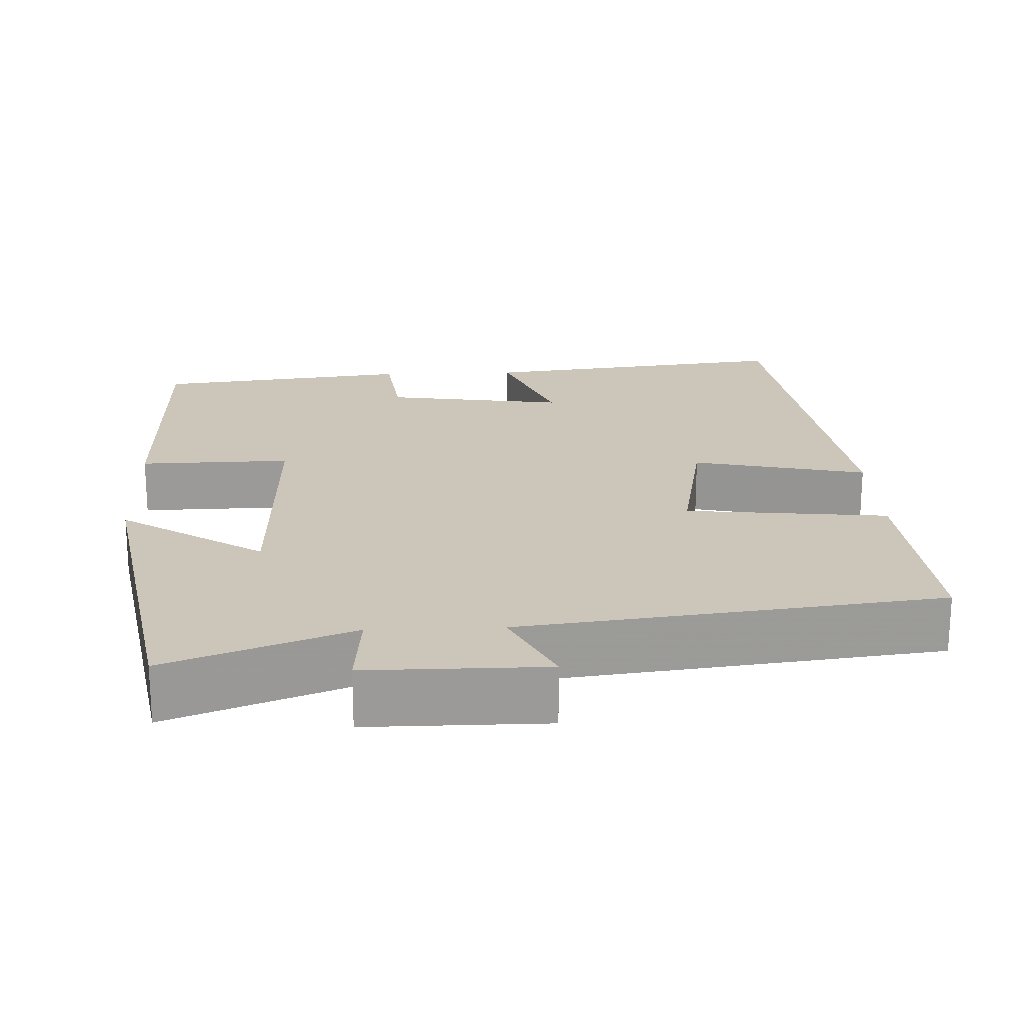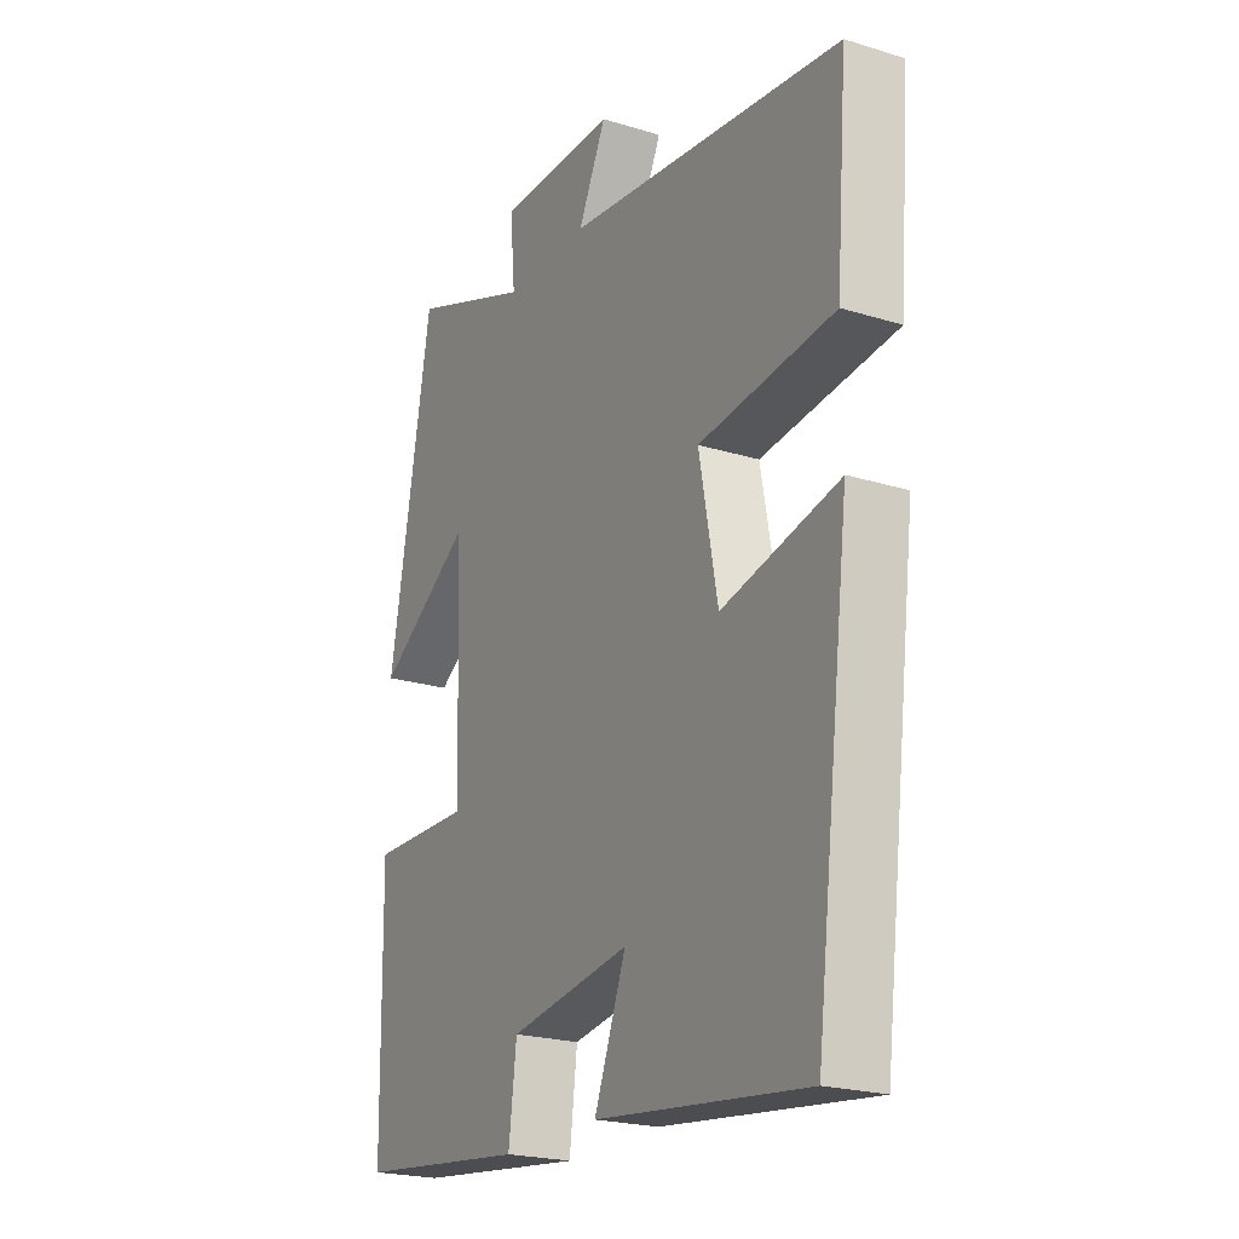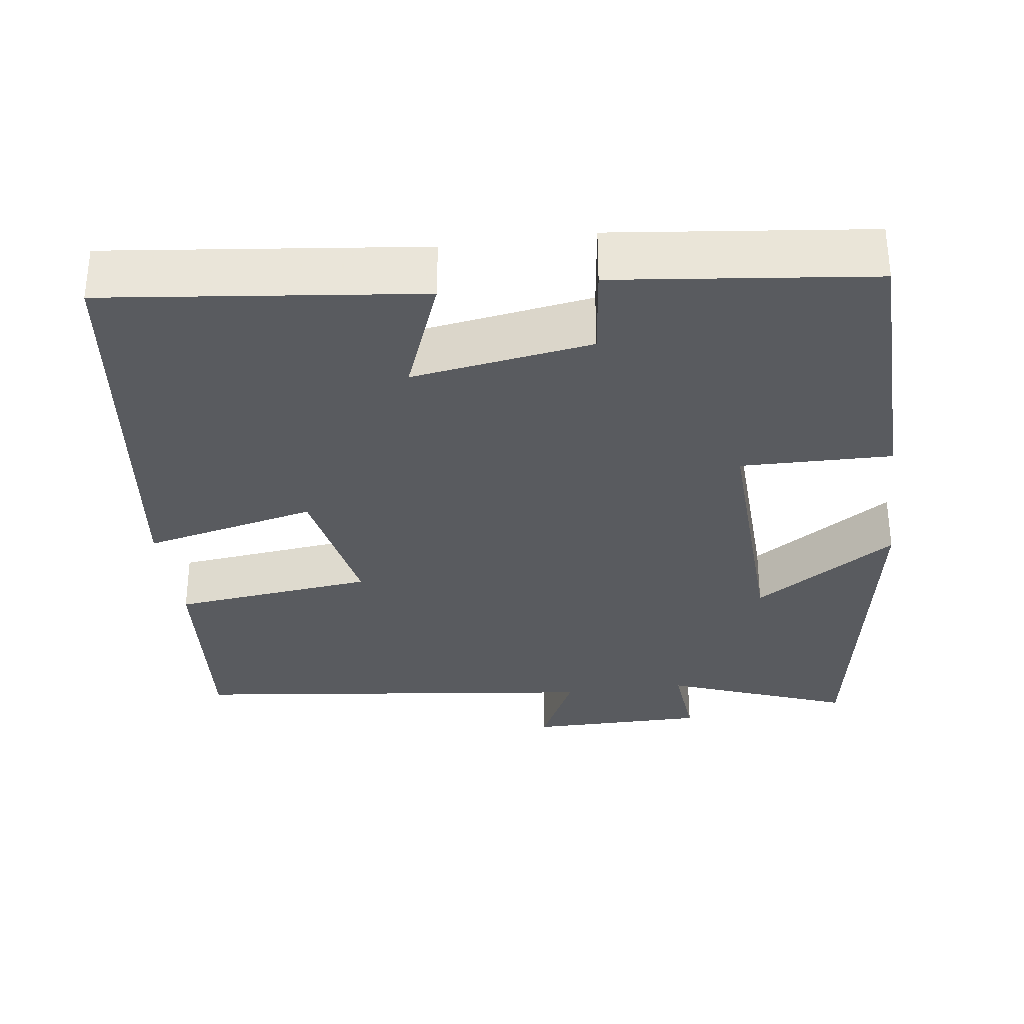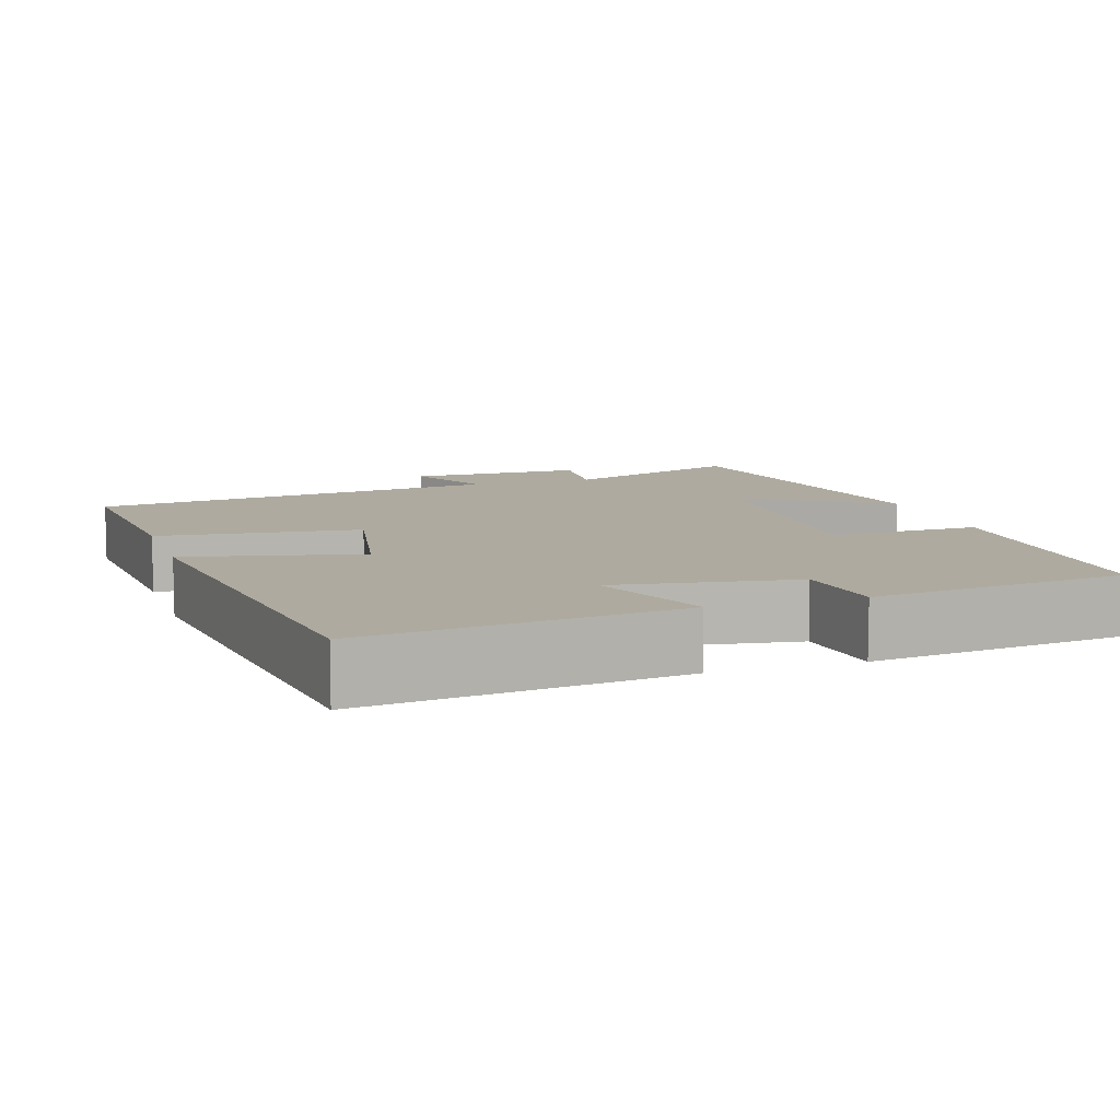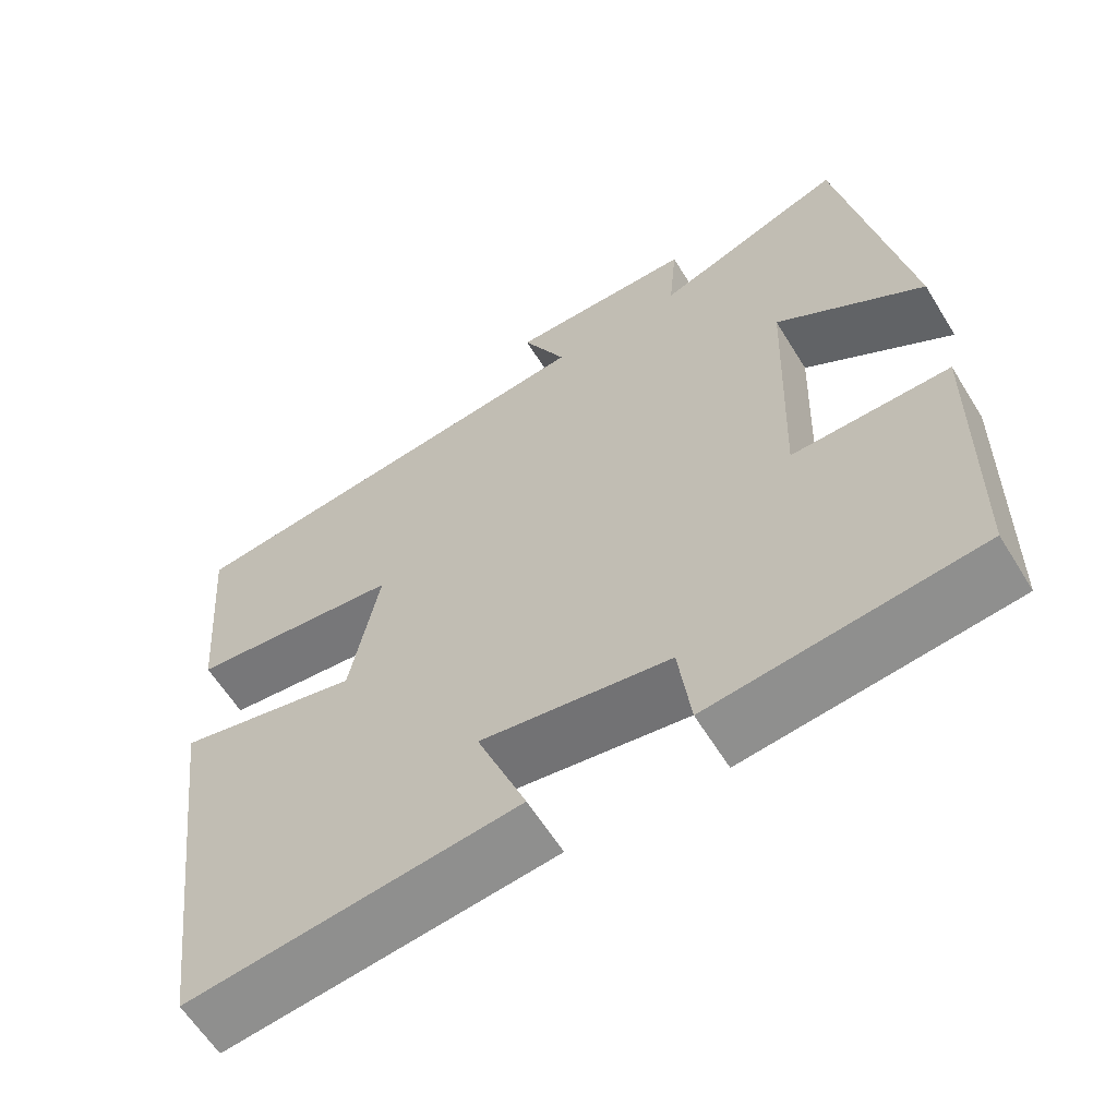
<metadata>
{"format":"obj","ext":"obj","renderer":"f3d","projection":"perspective","resolution":1024,"background":"white","views":[{"elev":20.8,"azim":-2.4,"up":"+Y"},{"elev":-22.0,"azim":61.7,"up":"+Z"},{"elev":-32.5,"azim":-172.2,"up":"+Y"},{"elev":9.4,"azim":162.1,"up":"+Y"},{"elev":-61.3,"azim":-148.4,"up":"+Z"}]}
</metadata>
<code>
v 0.522 0.07 0.434
v 0.5 0.07 0.158
v 0.239 0.07 0.129
v 0.275 0.07 -0.061
v 0.5 0.07 -0.01
v 0.432 0.07 -0.548
v 0.026 0.07 -0.5
v 0.087 0.07 -0.343
v -0.147 0.07 -0.379
v -0.162 0.07 -0.5
v -0.494 0.07 -0.461
v -0.5 0.07 -0.089
v -0.304 0.07 -0.093
v -0.316 0.07 0.251
v -0.5 0.07 0.131
v -0.418 0.07 0.59
v -0.181 0.07 0.5
v -0.191 0.07 0.611
v 0.039 0.07 0.611
v -0.015 0.07 0.5
v 0.522 0 0.434
v 0.5 0 0.158
v 0.239 0 0.129
v 0.275 0 -0.061
v 0.5 0 -0.01
v 0.432 0 -0.548
v 0.026 0 -0.5
v 0.087 0 -0.343
v -0.147 0 -0.379
v -0.162 0 -0.5
v -0.494 0 -0.461
v -0.5 0 -0.089
v -0.304 0 -0.093
v -0.316 0 0.251
v -0.5 0 0.131
v -0.418 0 0.59
v -0.181 0 0.5
v -0.191 0 0.611
v 0.039 0 0.611
v -0.015 0 0.5
f 17 18 19 20
f 17 20 1 2
f 14 15 16 17
f 13 14 17
f 10 11 12 13
f 9 10 13 17
f 8 9 17
f 5 6 7 8
f 4 5 8
f 3 4 8 17
f 2 3 17
f 40 39 38 37
f 22 21 40 37
f 37 36 35 34
f 37 34 33
f 33 32 31 30
f 37 33 30 29
f 37 29 28
f 28 27 26 25
f 28 25 24
f 37 28 24 23
f 37 23 22
f 1 21 22 2
f 2 22 23 3
f 3 23 24 4
f 4 24 25 5
f 5 25 26 6
f 6 26 27 7
f 7 27 28 8
f 8 28 29 9
f 9 29 30 10
f 10 30 31 11
f 11 31 32 12
f 12 32 33 13
f 13 33 34 14
f 14 34 35 15
f 15 35 36 16
f 16 36 37 17
f 17 37 38 18
f 18 38 39 19
f 19 39 40 20
f 20 40 21 1

</code>
